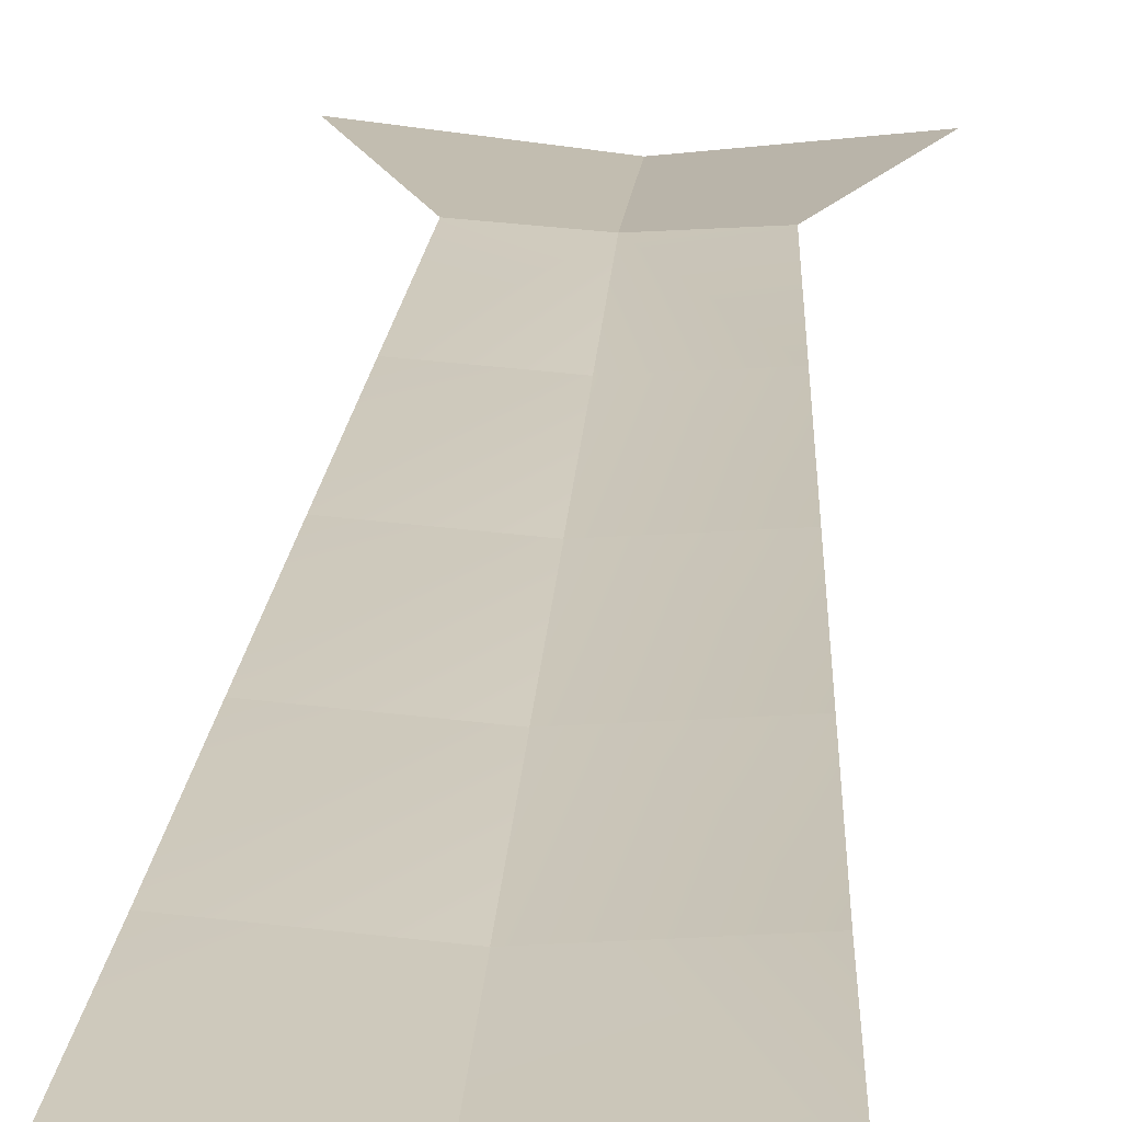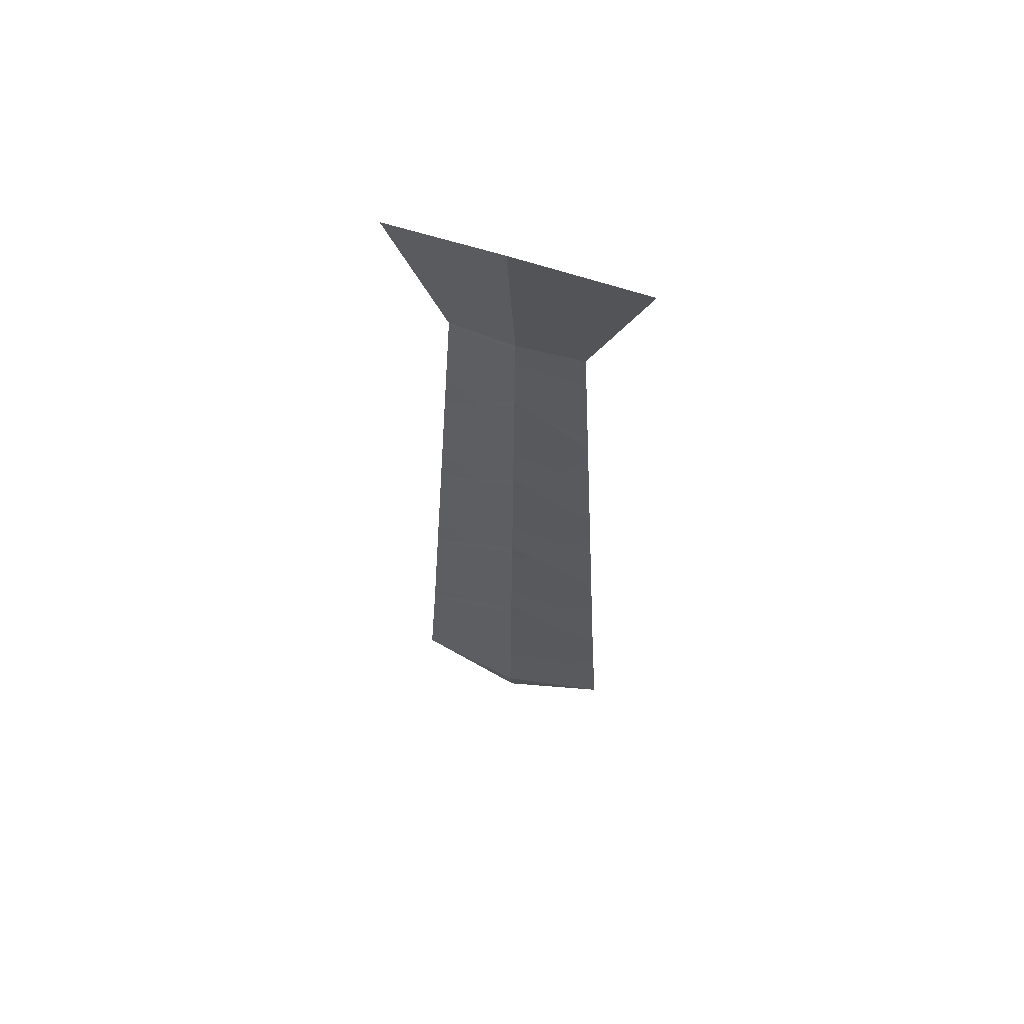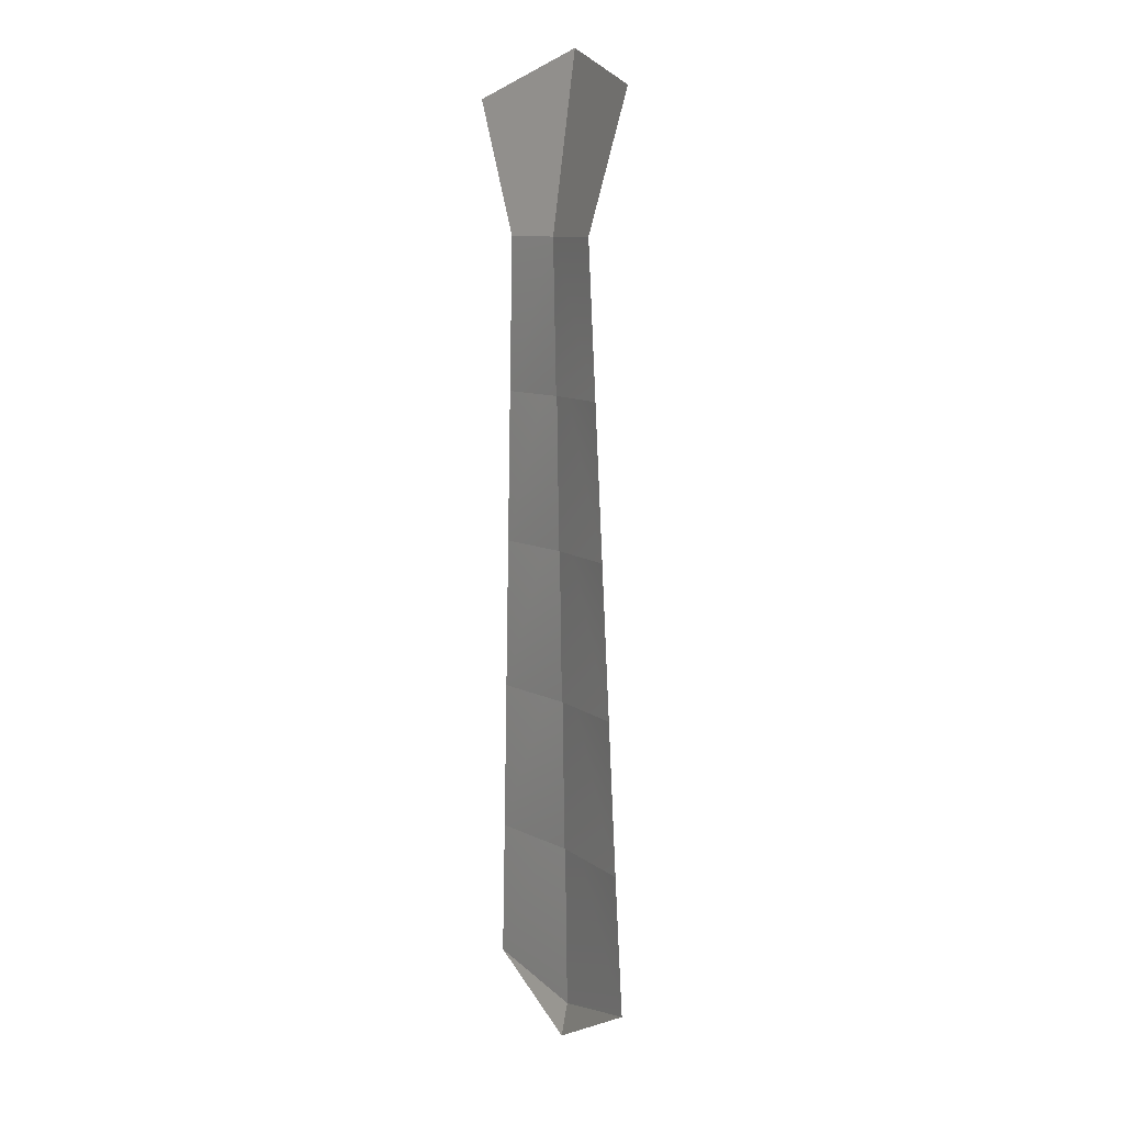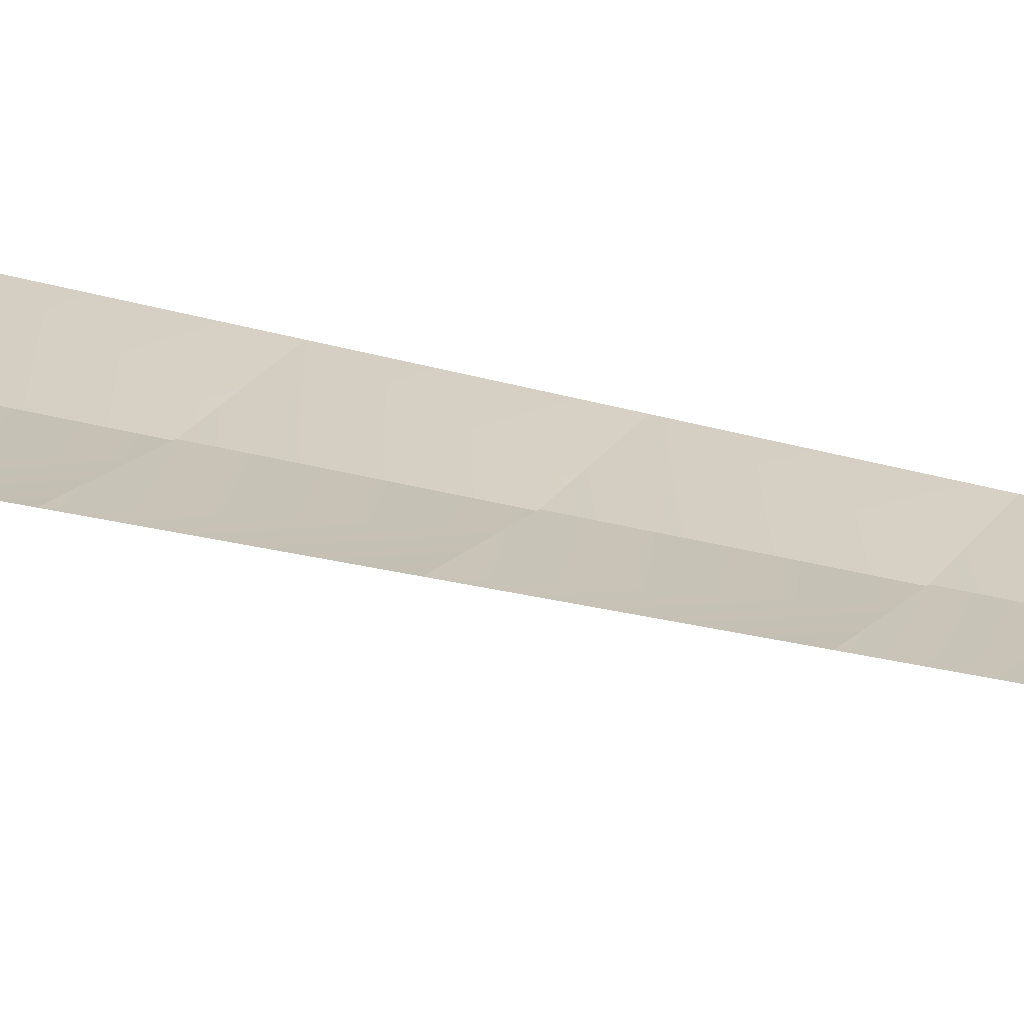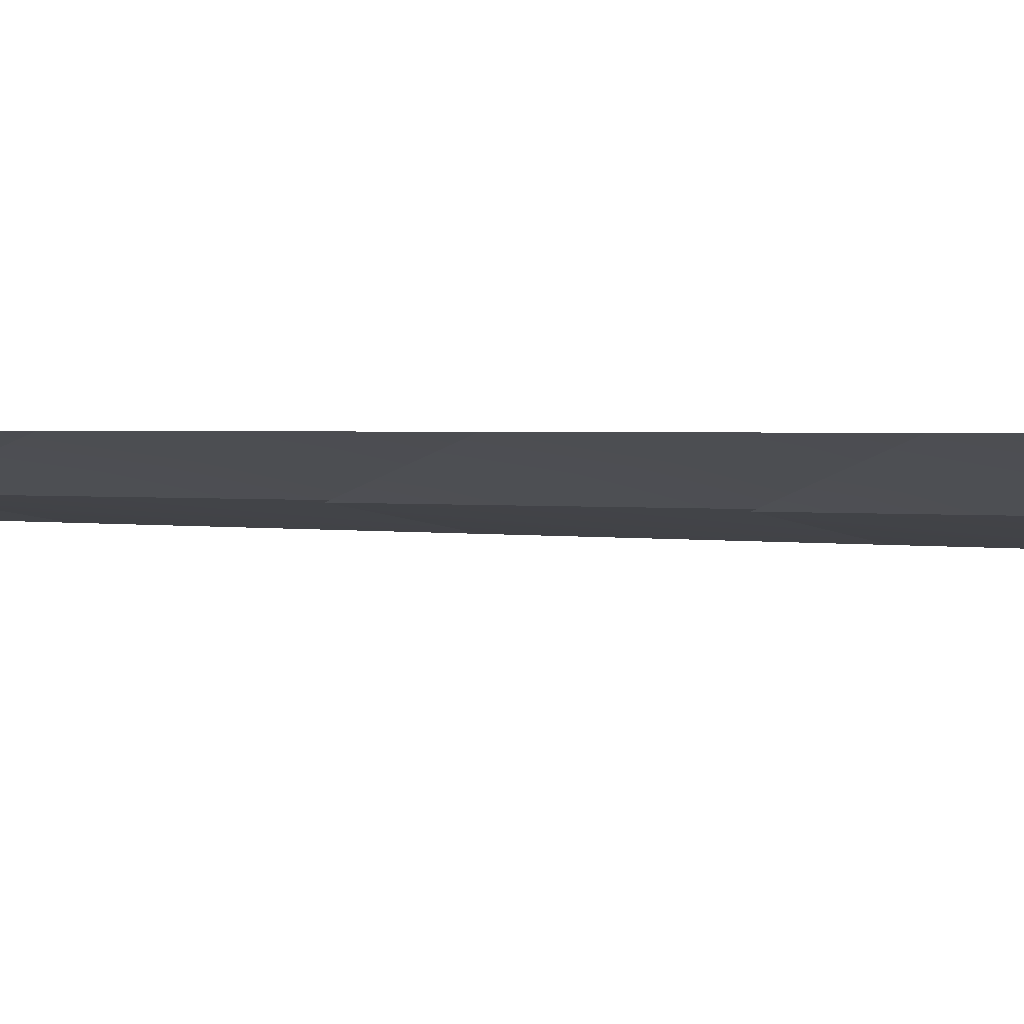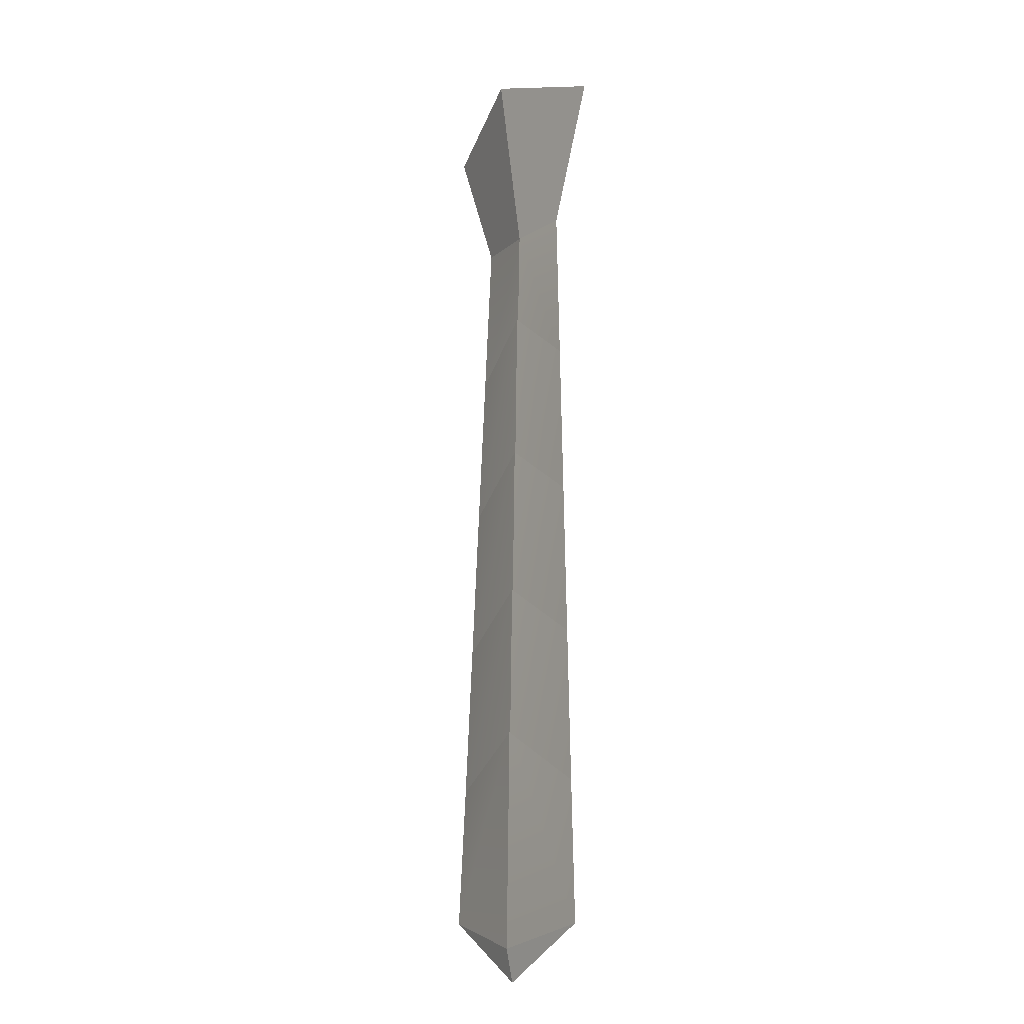
<metadata>
{"format":"obj","ext":"obj","renderer":"f3d","projection":"perspective","resolution":1024,"background":"white","views":[{"elev":21.1,"azim":3.9,"up":"+Z"},{"elev":62.6,"azim":-161.6,"up":"+Y"},{"elev":9.6,"azim":56.7,"up":"+Y"},{"elev":23.2,"azim":118.8,"up":"+Z"},{"elev":-12.2,"azim":-90.0,"up":"+Z"},{"elev":-13.1,"azim":-122.6,"up":"+Y"}]}
</metadata>
<code>
o Cube.001
v 0 0.9244 -0.1375
v 0.06591 0.9594 -0.1361
v -0.06591 0.9594 -0.1361
v 0 0.9444 -0.1416
v 0.06073 1.043 -0.1347
v 0 1.076 -0.1396
v -0.06073 1.043 -0.1347
f 3 4 1
f 2 1 4
f 6 4 3 7
f 6 5 2 4
o Cube.003
v -0.04003 1.407 -0.129
v 0 1.407 -0.1317
v -0.07533 1.487 -0.1302
v -0.04521 1.316 -0.1304
v 0 1.316 -0.1337
v 0.04521 1.316 -0.1304
v 0.04003 1.407 -0.129
v 0.07533 1.487 -0.1302
v 0 1.512 -0.1465
f 9 12 11 8
f 9 8 10 16
f 9 14 13 12
f 9 16 15 14
o Cube.004
v -0.06073 1.043 -0.1347
v -0.05556 1.134 -0.1332
v 0 1.043 -0.1396
v 0 1.167 -0.1376
v 0.06073 1.043 -0.1347
v 0.05556 1.134 -0.1332
f 20 19 17 18
f 20 22 21 19
o Cube.005
v -0.05556 1.134 -0.1332
v -0.05038 1.225 -0.1318
v 0 1.134 -0.1376
v 0.05556 1.134 -0.1332
v 0 1.258 -0.1357
v 0.05038 1.225 -0.1318
f 27 25 23 24
f 27 28 26 25
o Cube.006
v -0.05038 1.225 -0.1318
v -0.04521 1.316 -0.1304
v 0 1.225 -0.1357
v 0.05038 1.225 -0.1318
v 0 1.349 -0.1337
v 0.04521 1.316 -0.1304
f 33 31 29 30
f 33 34 32 31

</code>
